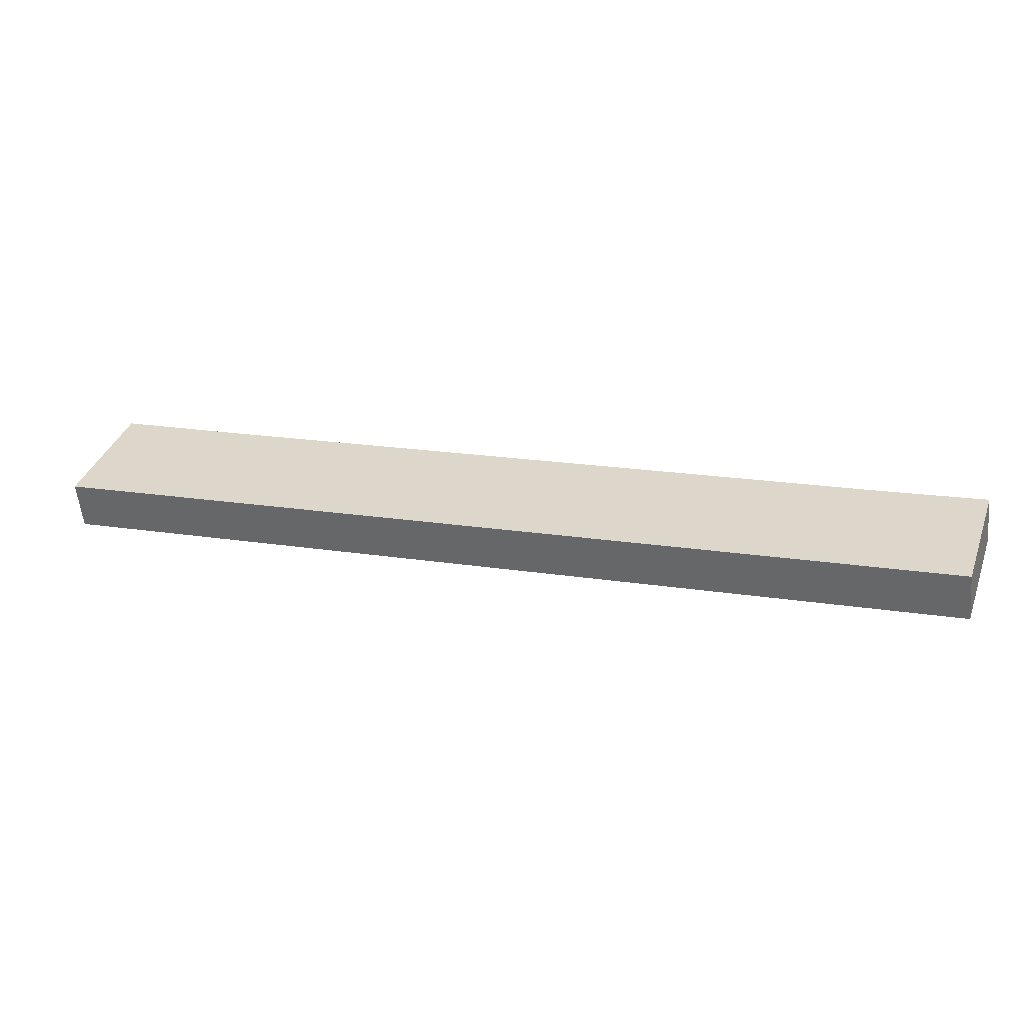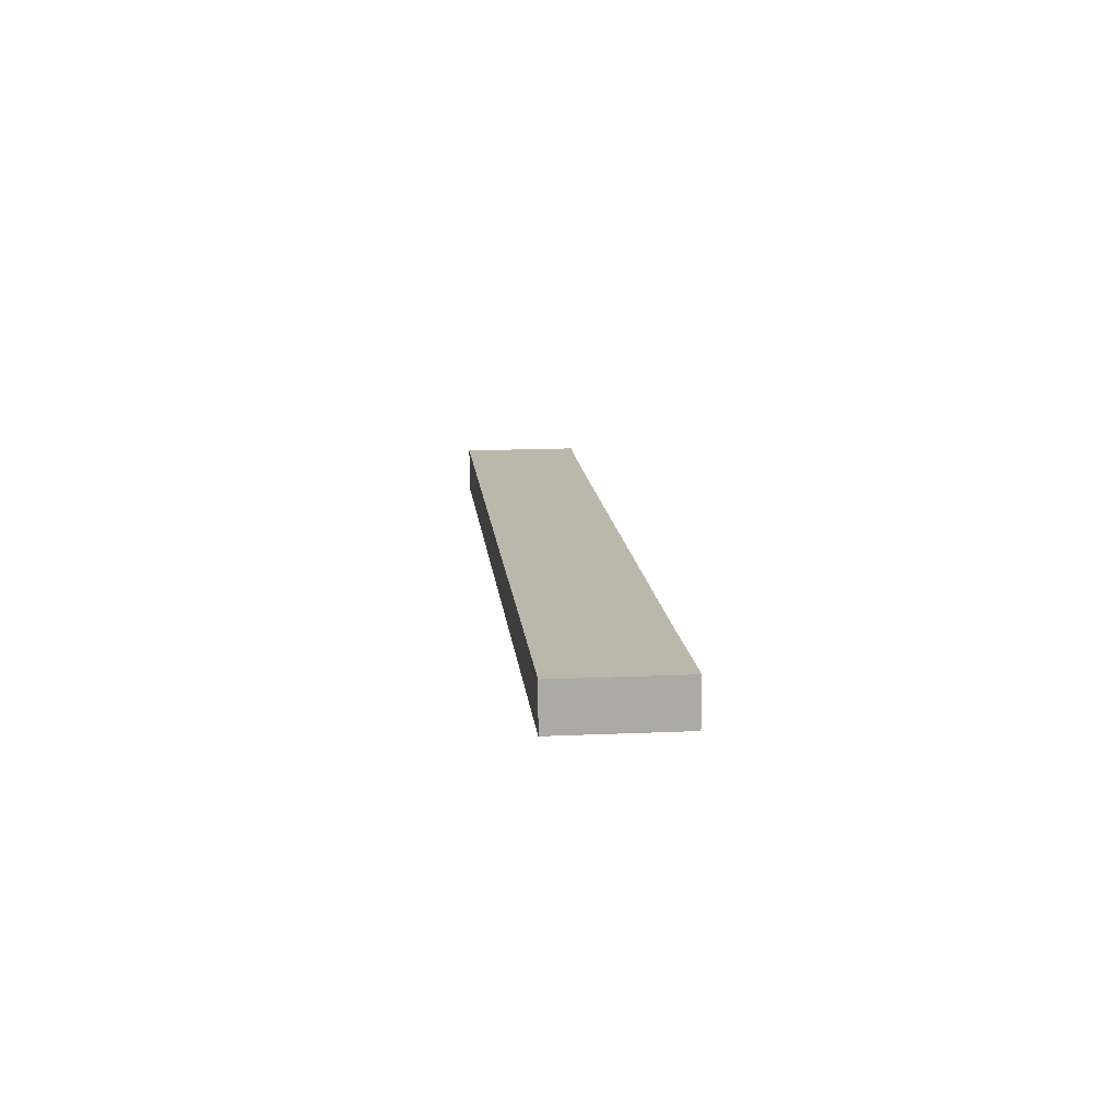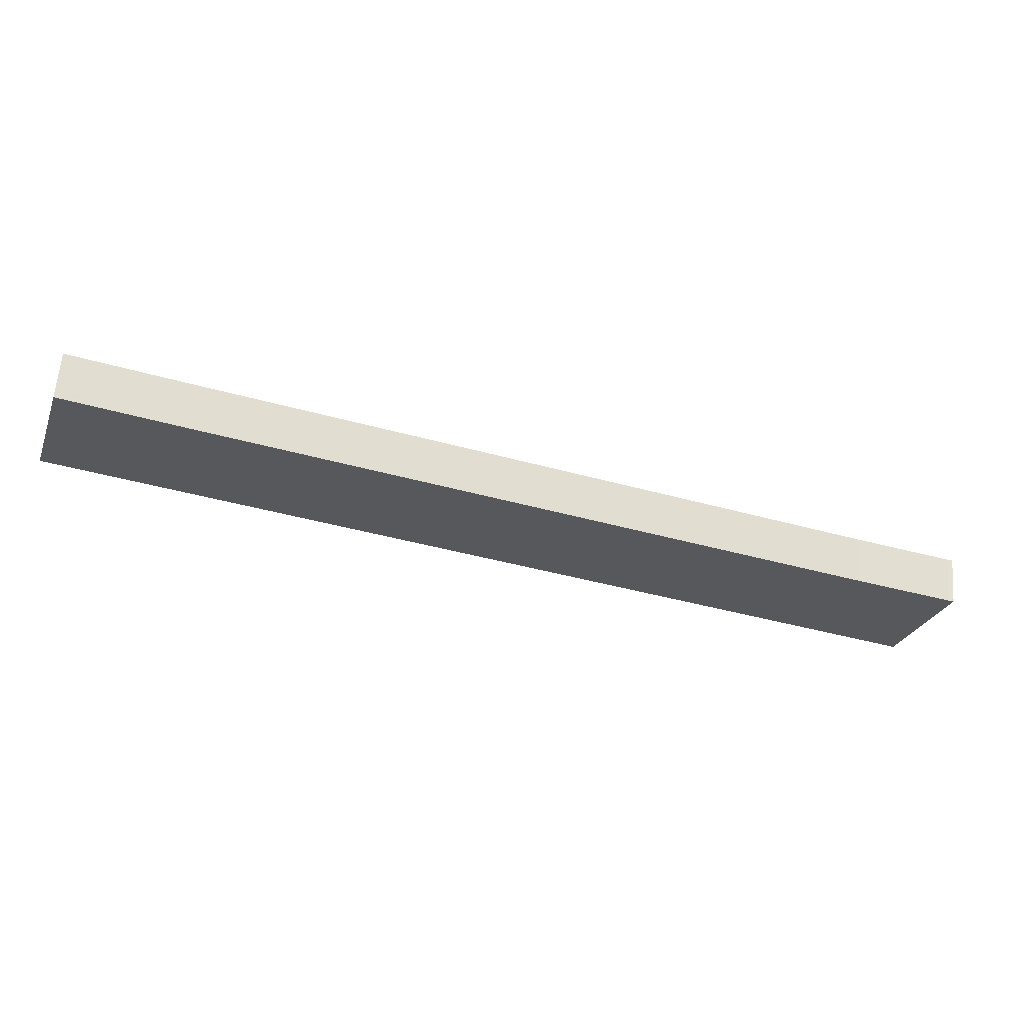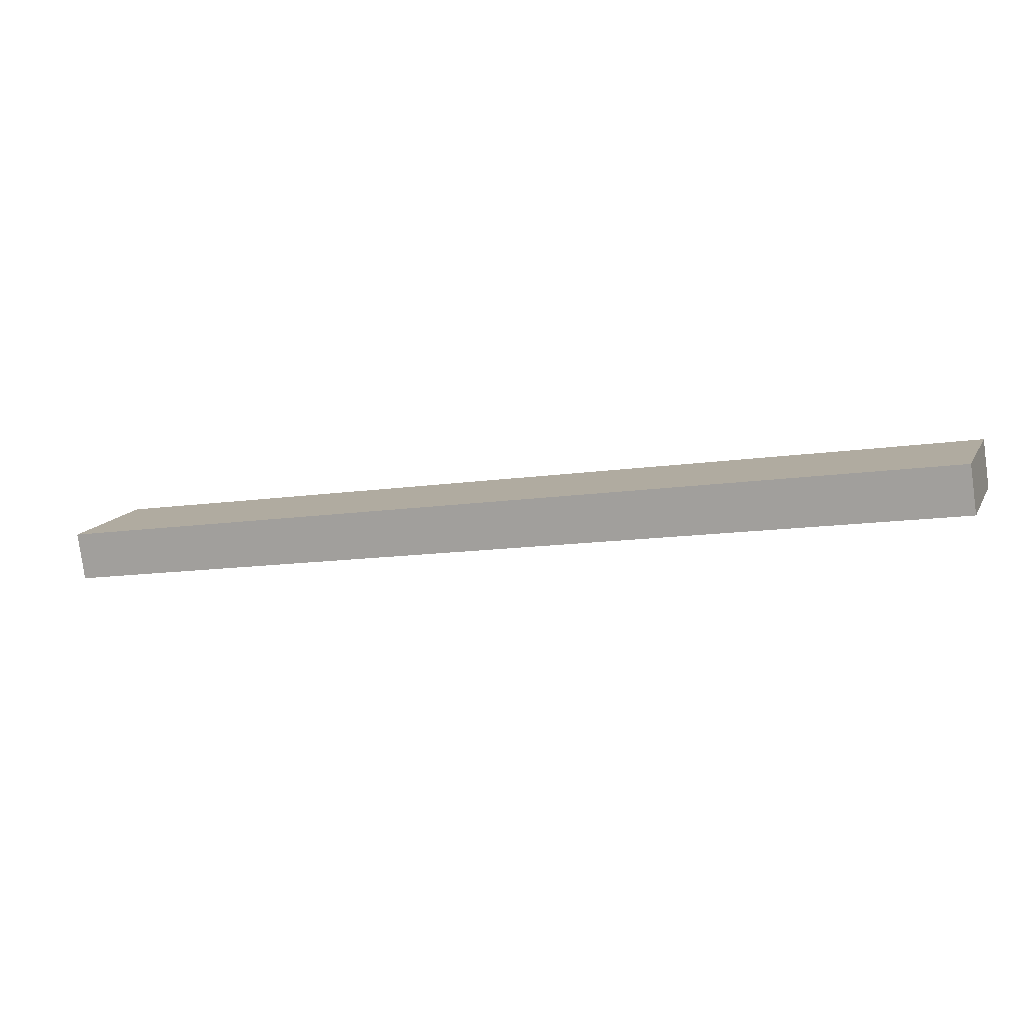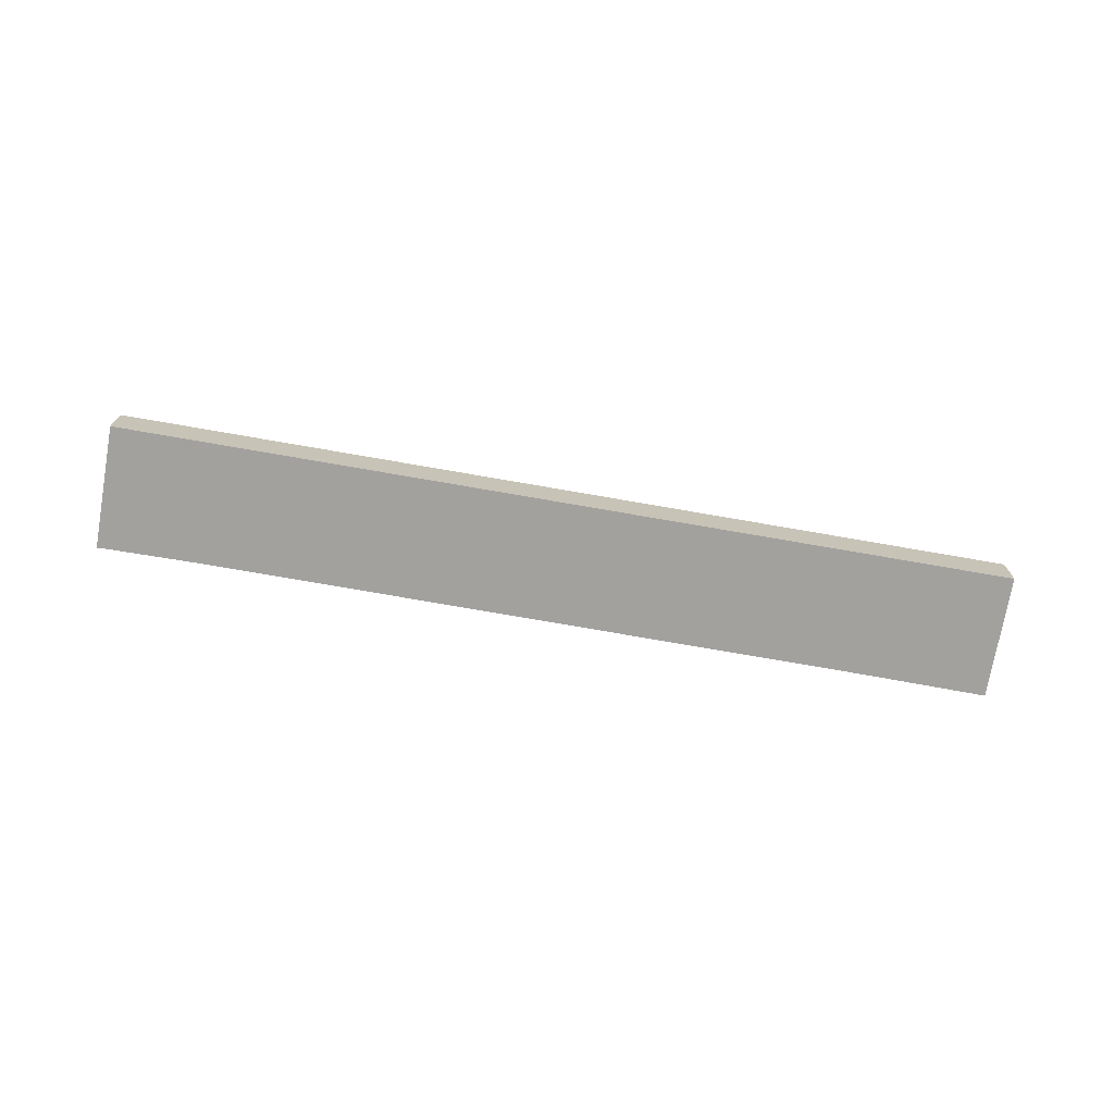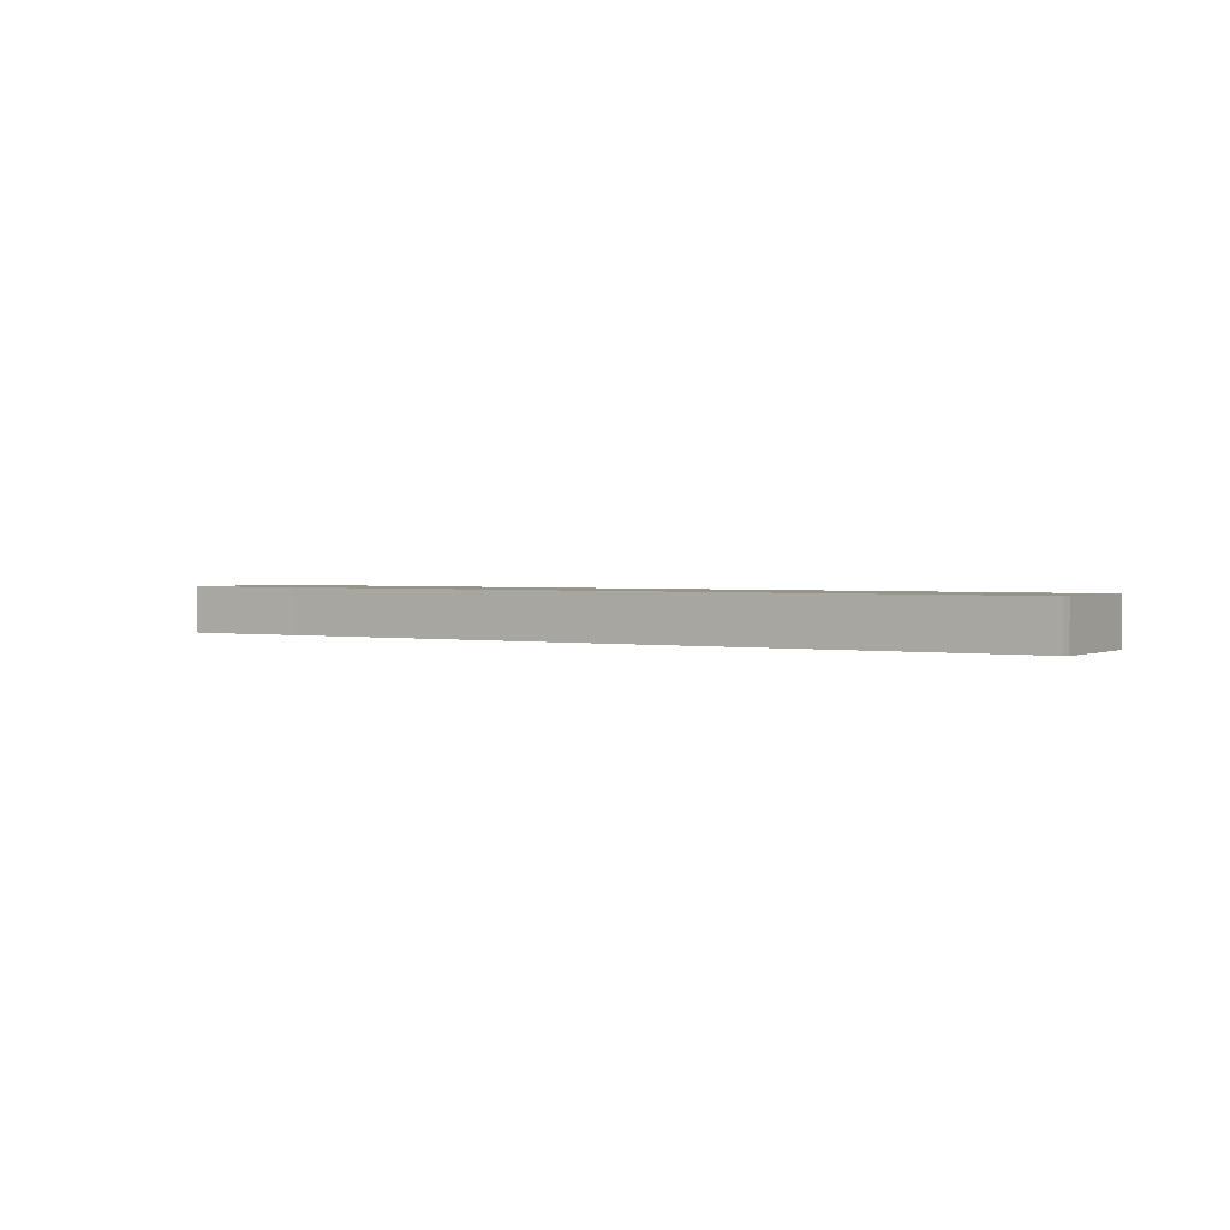
<metadata>
{"format":"obj","ext":"obj","renderer":"f3d","projection":"perspective","resolution":1024,"background":"white","views":[{"elev":-56.9,"azim":5.7,"up":"+Z"},{"elev":14.5,"azim":-77.7,"up":"+Y"},{"elev":62.0,"azim":4.5,"up":"+Z"},{"elev":-80.0,"azim":7.8,"up":"+Z"},{"elev":-72.1,"azim":-171.7,"up":"+Y"},{"elev":1.7,"azim":50.3,"up":"+Y"}]}
</metadata>
<code>
v  3.521 3.792 9.786
v  0 3.792 2.322e-16
v  3.176 3.792 9.907
v  70.22 3.792 -23.18
v  12.8 3.792 6.622
v  65.17 3.792 -10.79
v  73.07 3.792 -13.3
v  73.49 3.792 -13.41
v  73.49 8.214e-16 -13.41
v  70.22 1.419e-15 -23.18
v  0 0 0
v  3.176 -6.066e-16 9.907
v  73.07 8.147e-16 -13.3
v  3.521 -5.992e-16 9.786
v  12.8 -4.055e-16 6.622
v  65.17 6.607e-16 -10.79
g defaultobject
f 1 2 3
f 2 1 4
f 4 1 5
f 4 5 6
f 4 6 7
f 4 7 8
f 9 4 8
f 4 9 10
f 10 2 4
f 2 10 11
f 11 3 2
f 3 11 12
f 13 8 7
f 8 13 9
f 12 1 3
f 1 12 5
f 5 12 14
f 5 14 15
f 5 15 6
f 6 15 16
f 16 7 6
f 7 16 13
f 10 12 11
f 12 10 14
f 14 10 15
f 15 10 16
f 16 10 13
f 13 10 9

</code>
